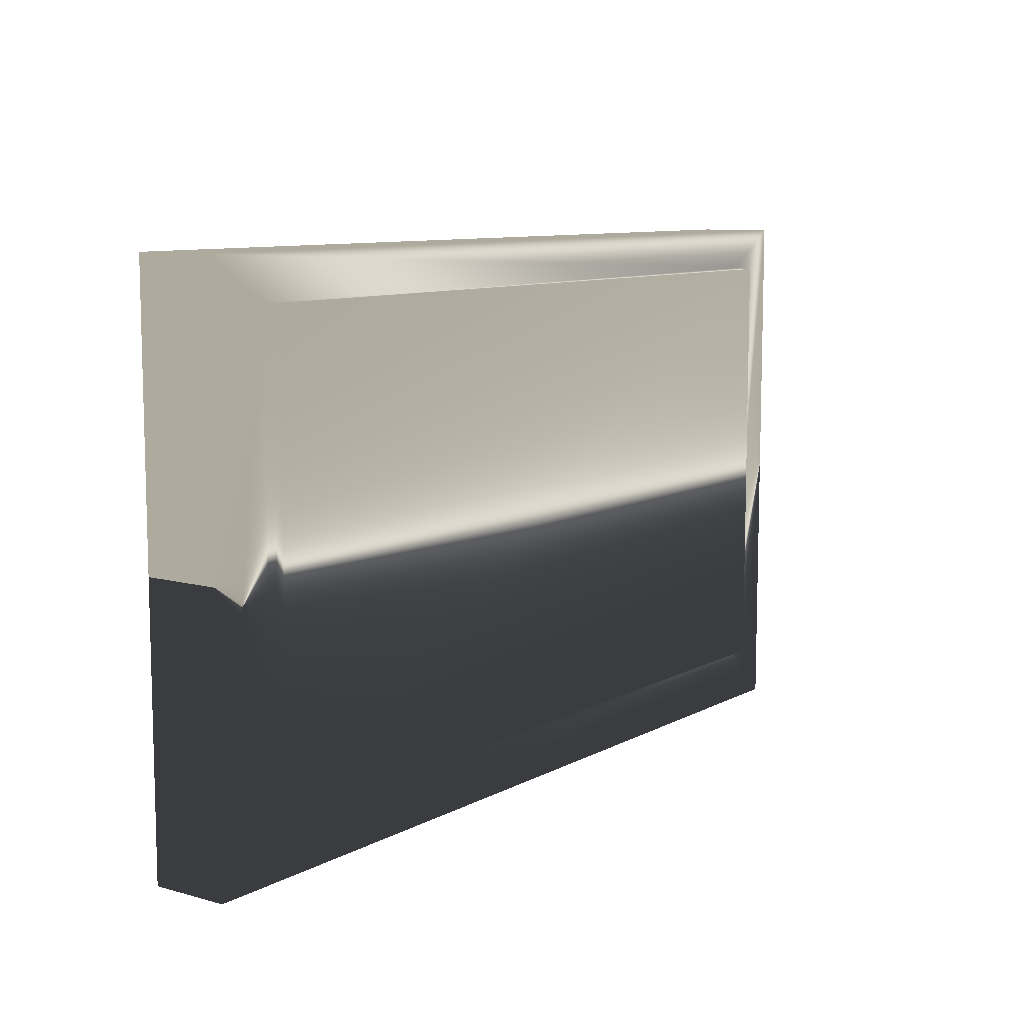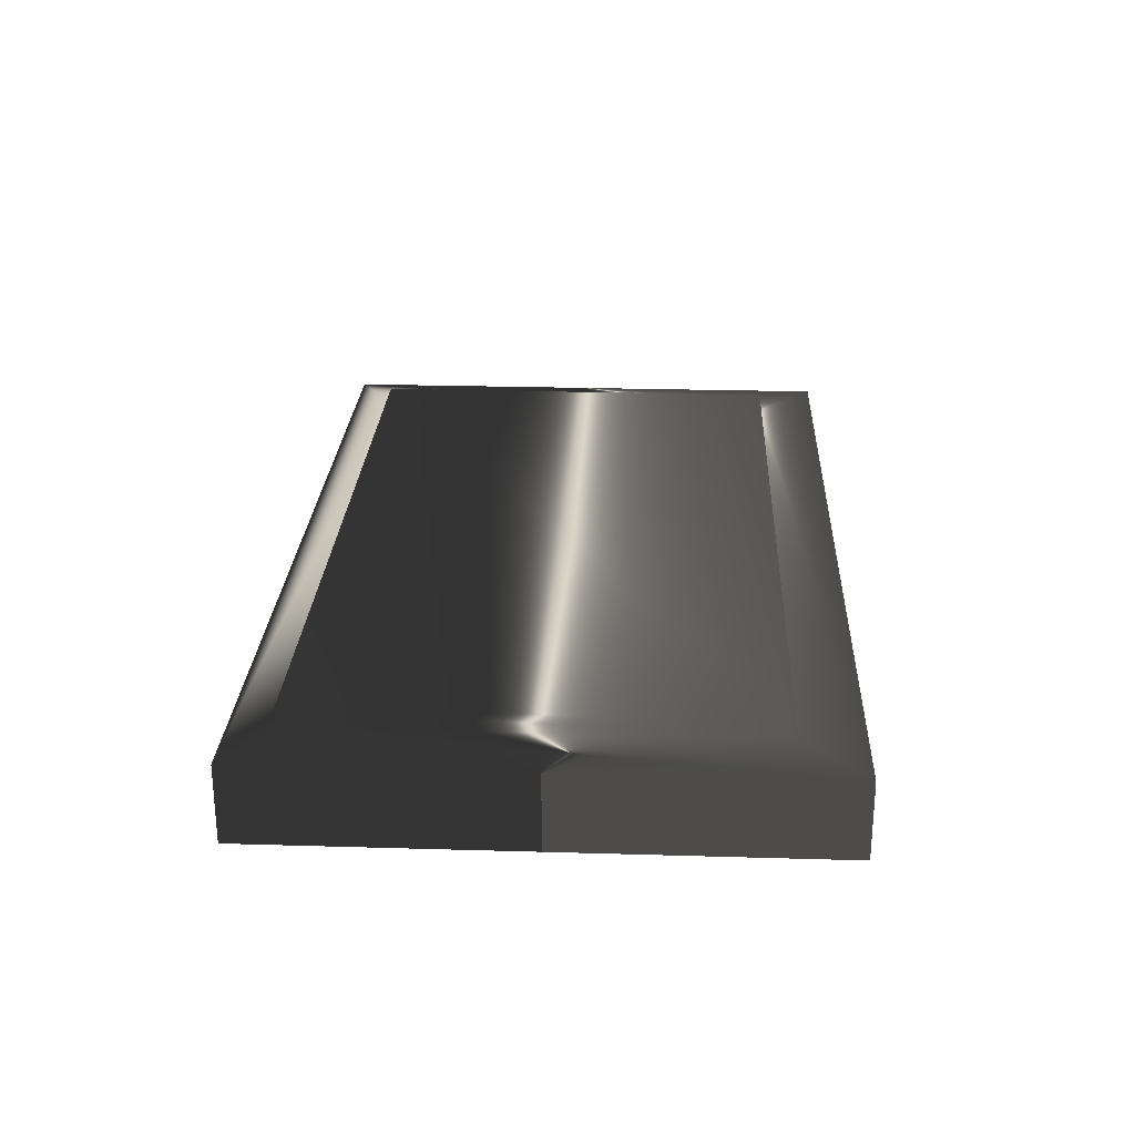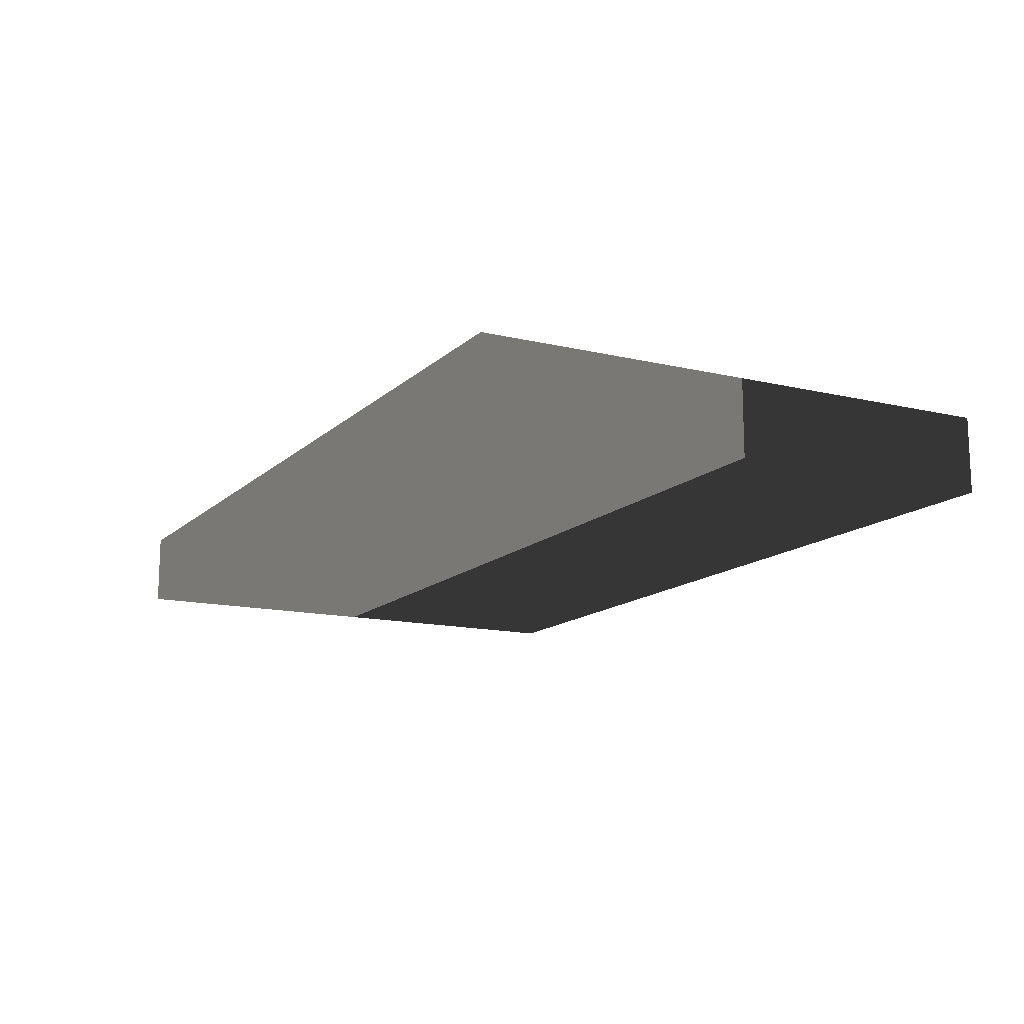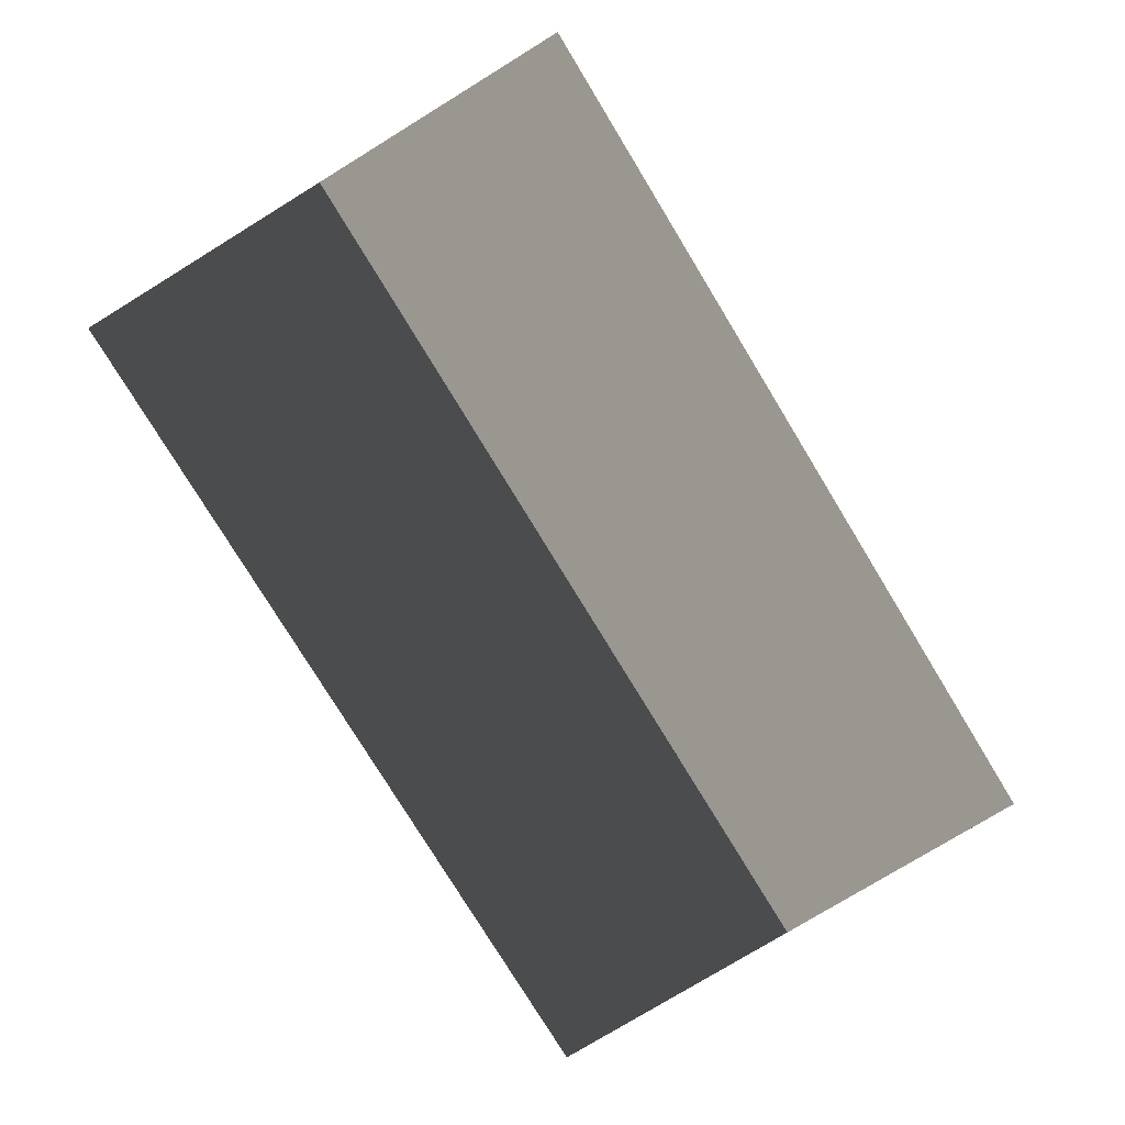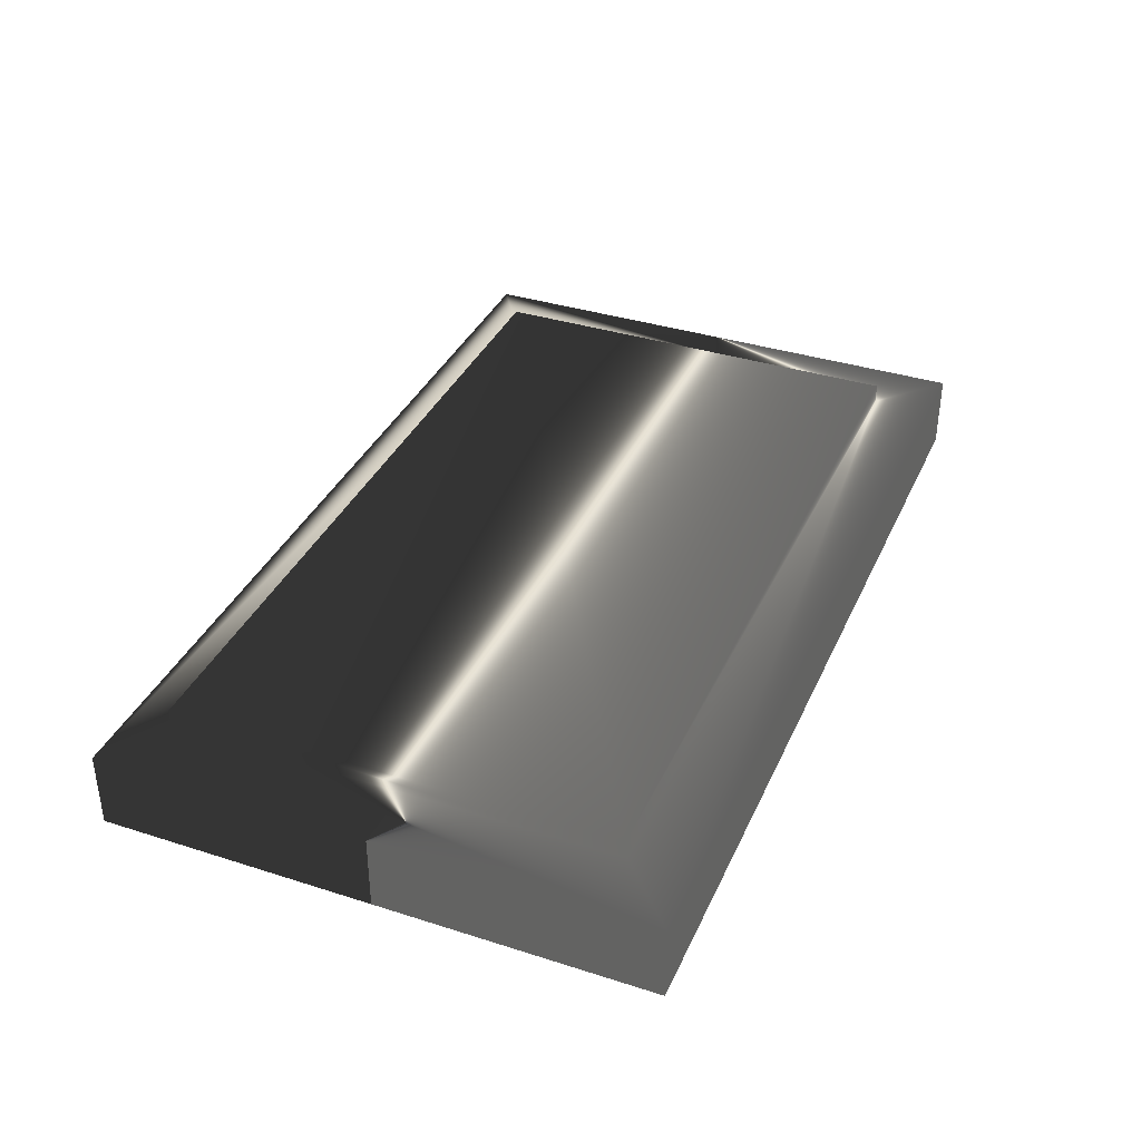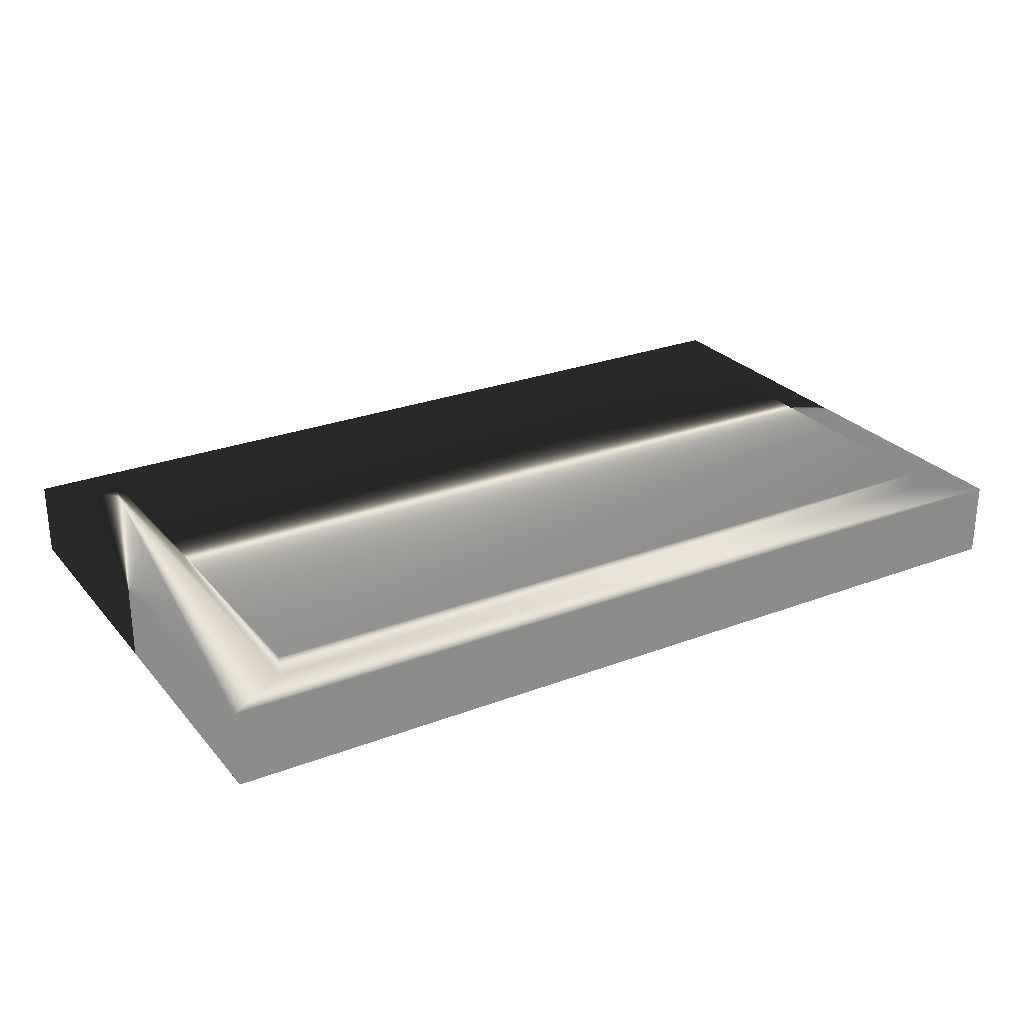
<metadata>
{"format":"obj","ext":"obj","renderer":"f3d","projection":"perspective","resolution":1024,"background":"white","views":[{"elev":9.3,"azim":-53.9,"up":"+Y"},{"elev":25.3,"azim":-87.3,"up":"+Z"},{"elev":-13.8,"azim":-118.0,"up":"+Z"},{"elev":-78.4,"azim":-58.6,"up":"+Z"},{"elev":36.9,"azim":-67.6,"up":"+Z"},{"elev":26.5,"azim":149.1,"up":"+Z"}]}
</metadata>
<code>
g
v  -0.7398 0.3034 0.04754
v  -0.7398 0.3034 -0.07723
v  0.7398 0.3034 -0.07723
v  0.7398 0.3034 0.04754
v  -0.7398 1.189 0.04754
v  0.7398 1.189 0.04754
v  0.7398 1.189 -0.07723
v  -0.7398 1.189 -0.07723
v  -0.6353 0.4037 0.07723
v  -0.6327 0.4016 0.04719
v  0.6322 0.4022 0.04719
v  0.6353 0.4037 0.07723
v  -0.6353 1.121 0.07723
v  0.6353 1.121 0.07723
v  0.6376 1.122 0.04719
v  -0.6346 1.121 0.04719
g TV-03
f -16 -15 -14
f -14 -13 -16
f -12 -11 -10
f -10 -9 -12
f -2 -6 -11
f -11 -12 -2
f -13 -14 -10
f -10 -11 -13
f -14 -15 -9
f -9 -10 -14
f -15 -16 -12
f -12 -9 -15
f -8 -7 -6
f -6 -5 -8
f -4 -3 -2
f -2 -1 -4
f -8 -5 -3
f -3 -4 -8
f -5 -6 -2
f -2 -3 -5
f -7 -8 -4
f -4 -1 -7
f -1 -12 -16
f -16 -13 -6
f -6 -13 -11
f -2 -12 -1
f -7 -1 -16
f -16 -6 -7
g

</code>
